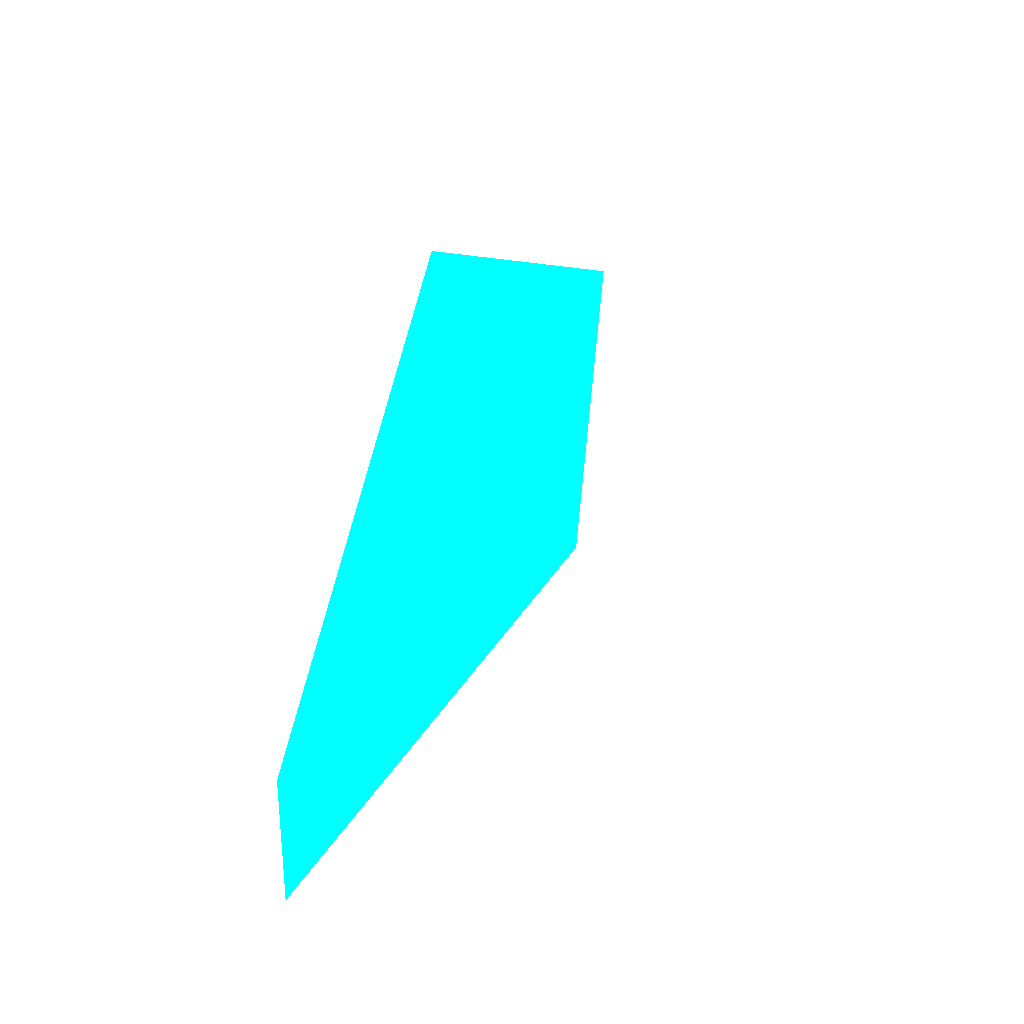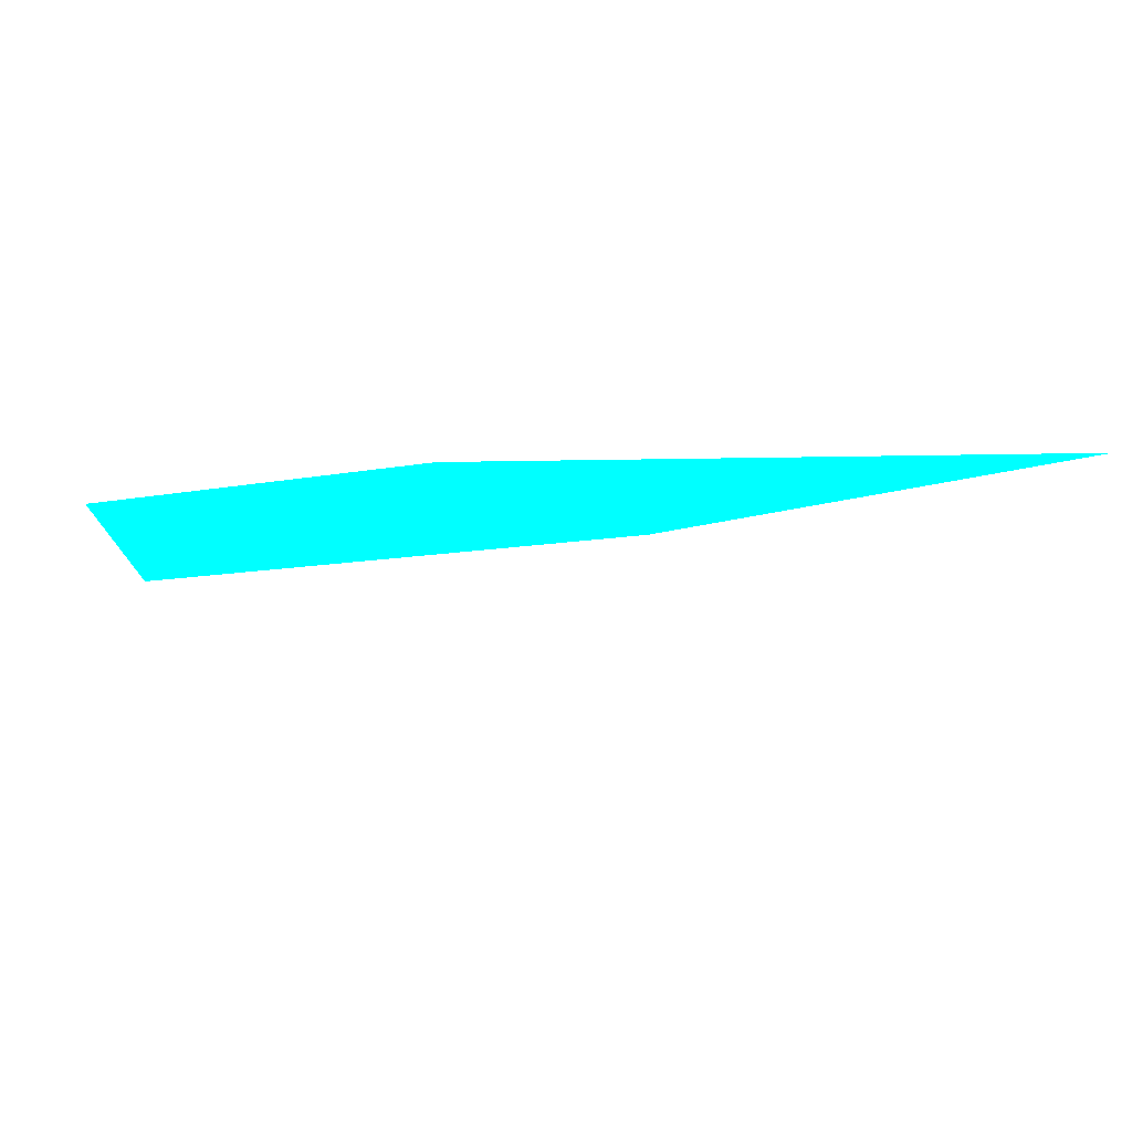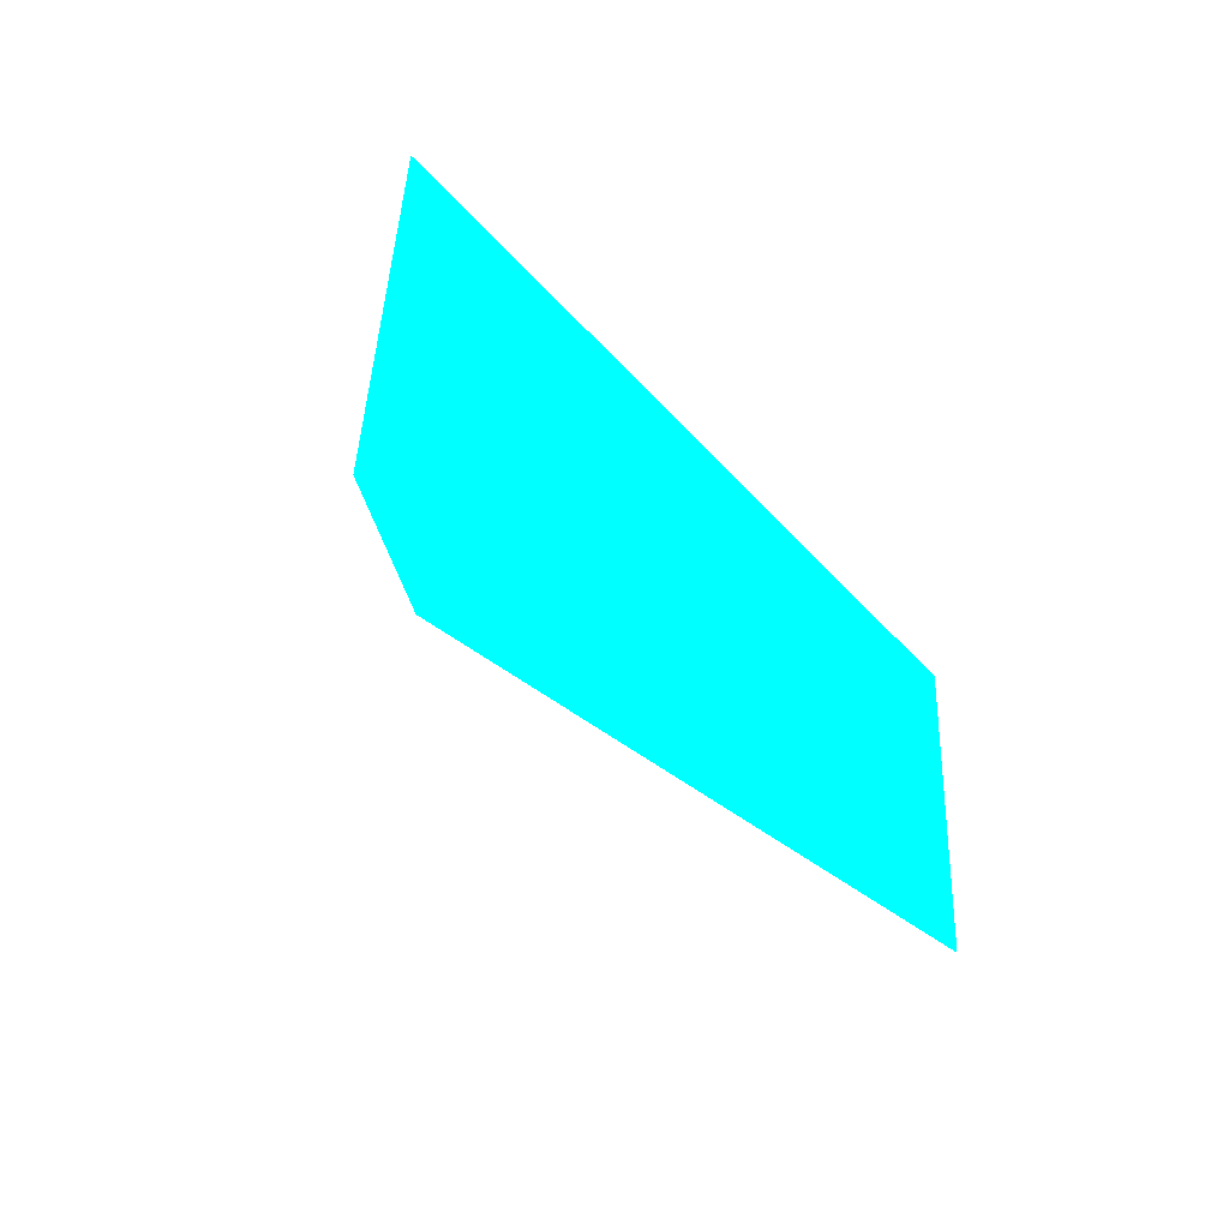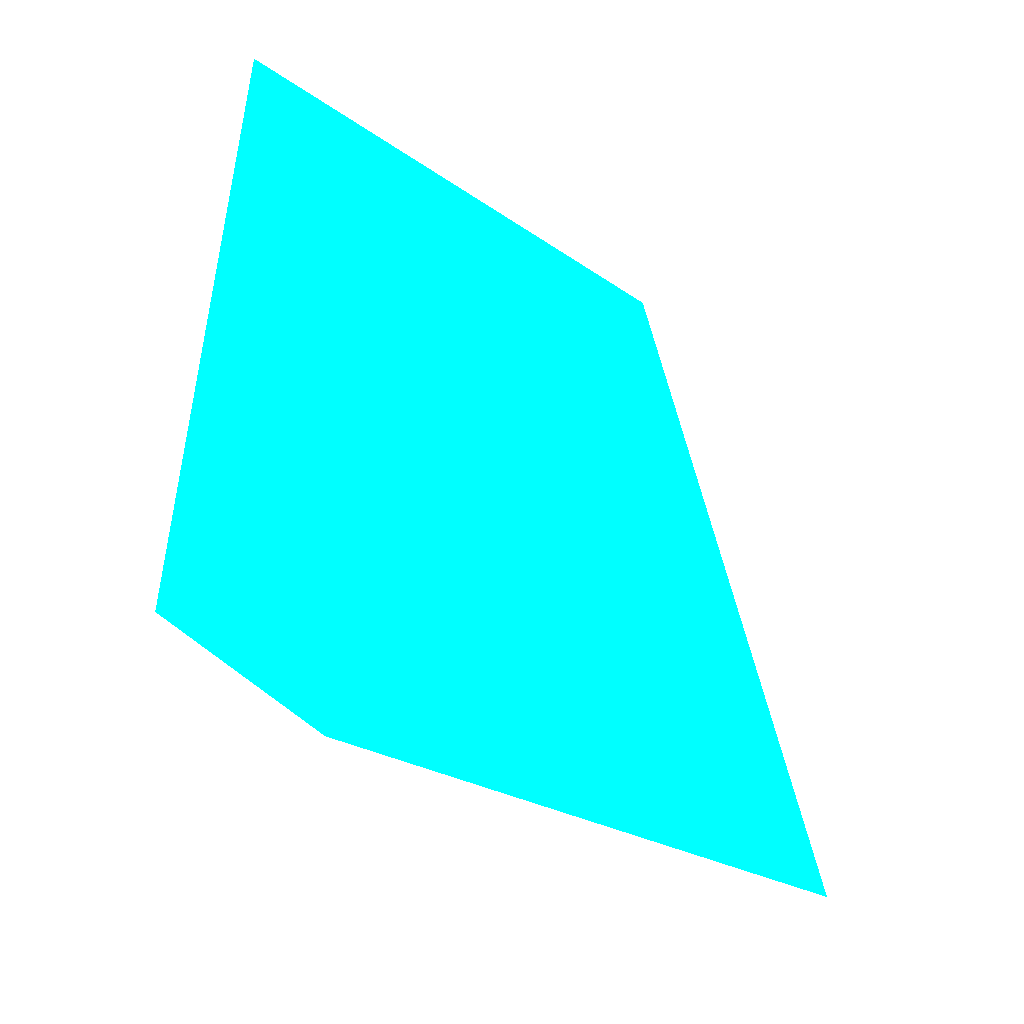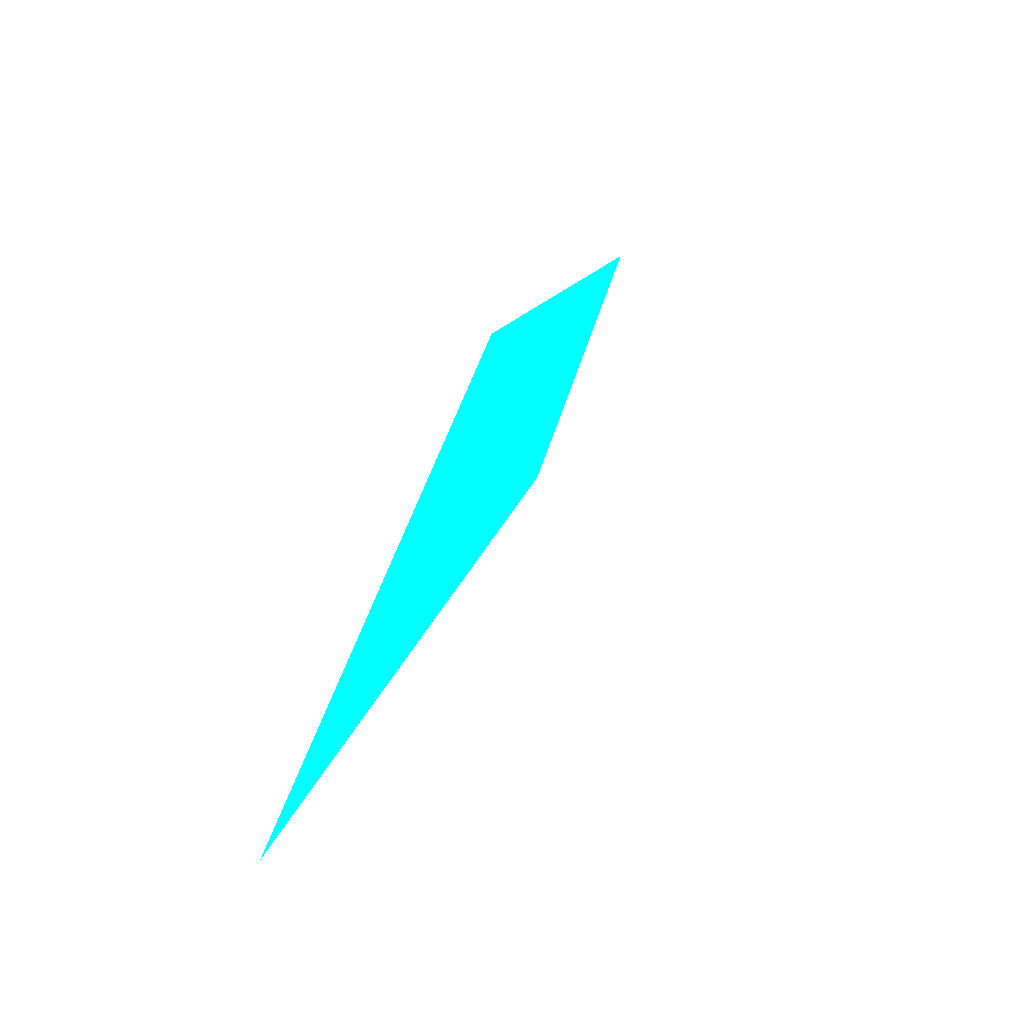
<metadata>
{"format":"obj","ext":"obj","renderer":"f3d","projection":"perspective","resolution":1024,"background":"white","views":[{"elev":-34.9,"azim":-115.9,"up":"+Z"},{"elev":-66.0,"azim":163.5,"up":"+Z"},{"elev":-8.4,"azim":-80.9,"up":"+Y"},{"elev":50.5,"azim":-160.1,"up":"+Z"},{"elev":-25.5,"azim":-122.1,"up":"+Z"}]}
</metadata>
<code>
o geometry_0
v 6.125e+05 5.855e+06 653.6 0 1 1
v 6.125e+05 5.855e+06 653.7 0 1 1
v 6.125e+05 5.855e+06 664 0 1 1
v 6.125e+05 5.855e+06 648 0 1 1
v 6.125e+05 5.855e+06 648 0 1 1
v 6.125e+05 5.855e+06 664 0 1 1
f 1 4 2
f 5 4 6
f 1 3 6
f 2 4 5
f 1 6 4
f 2 5 3
f 1 2 3
f 6 3 5

</code>
